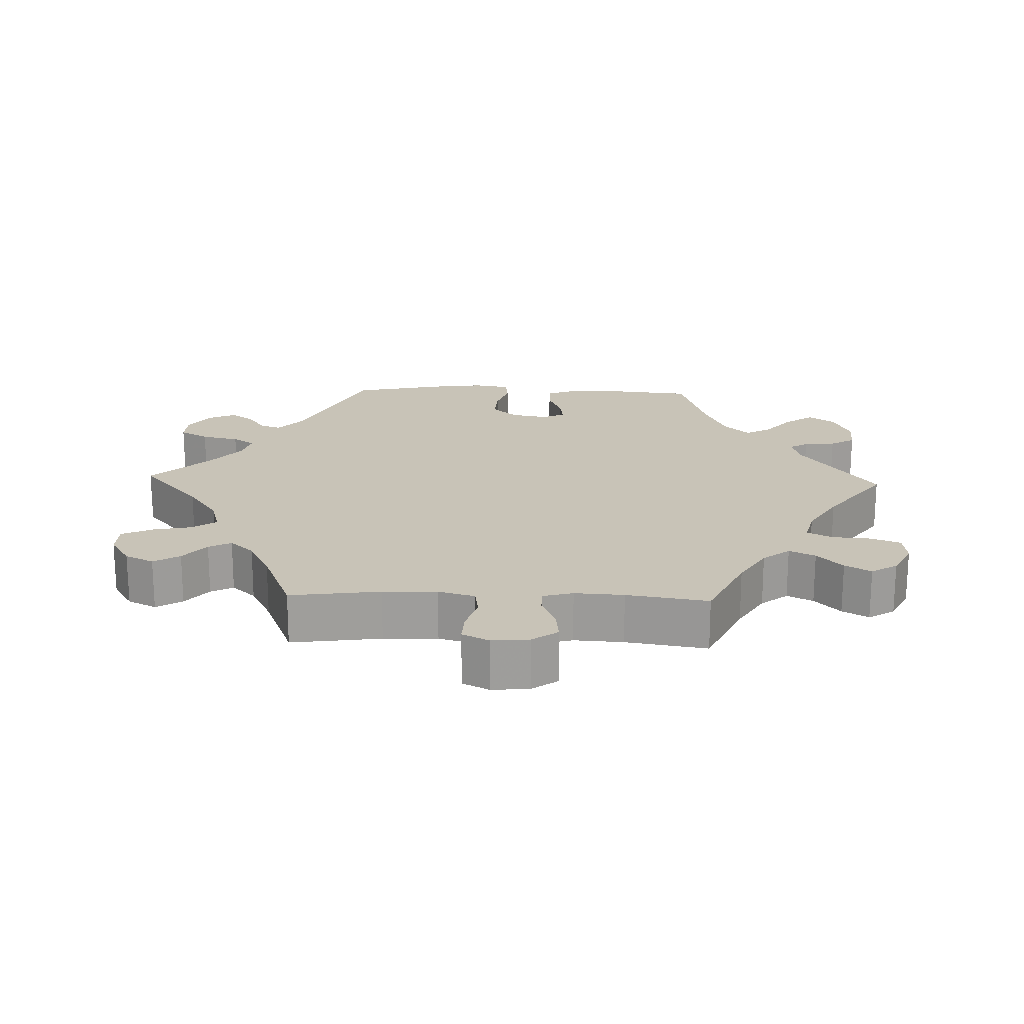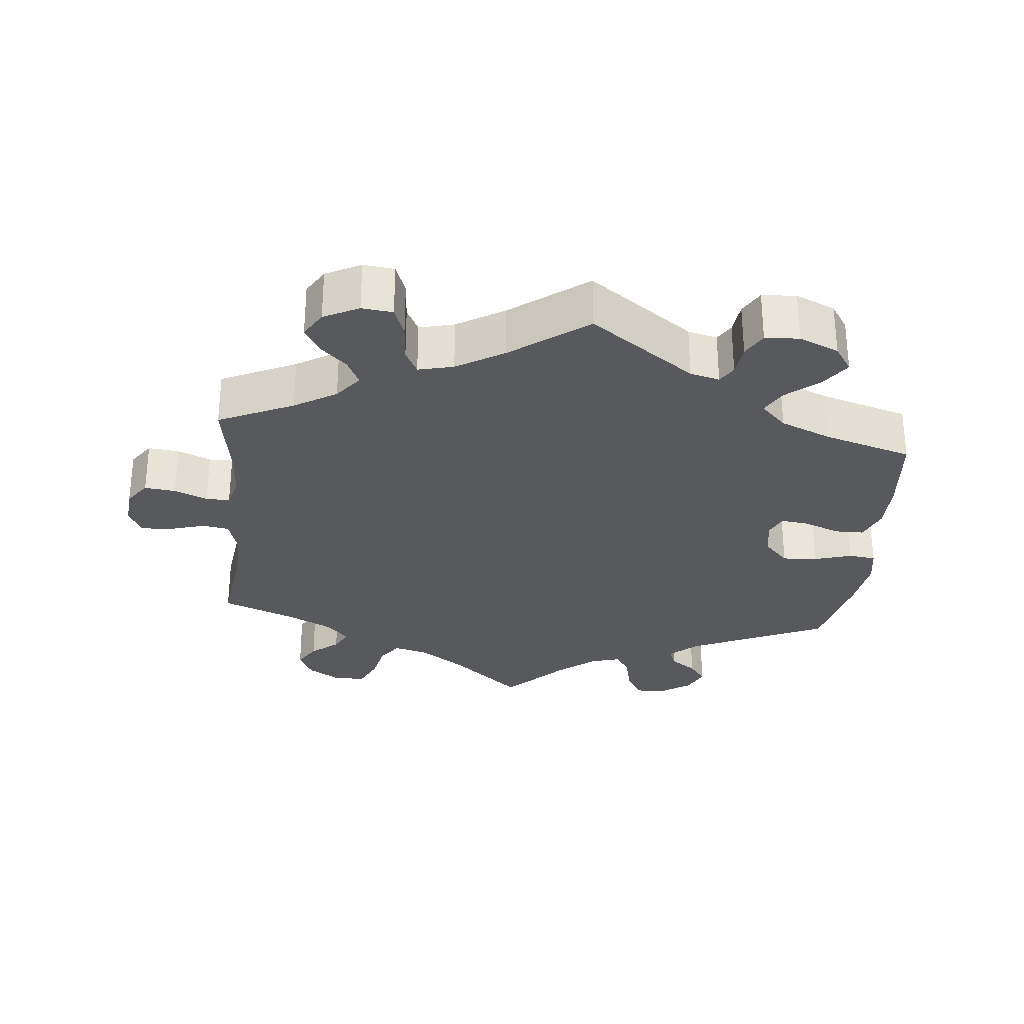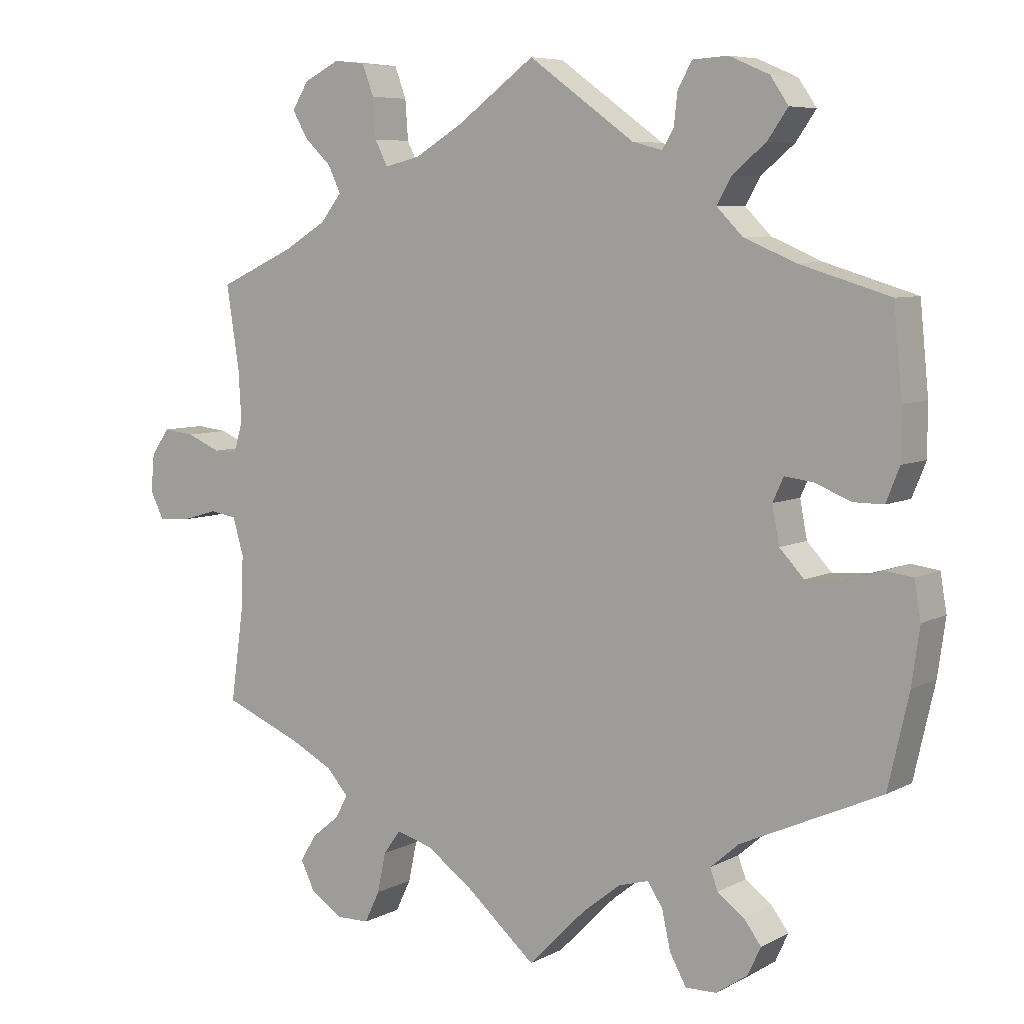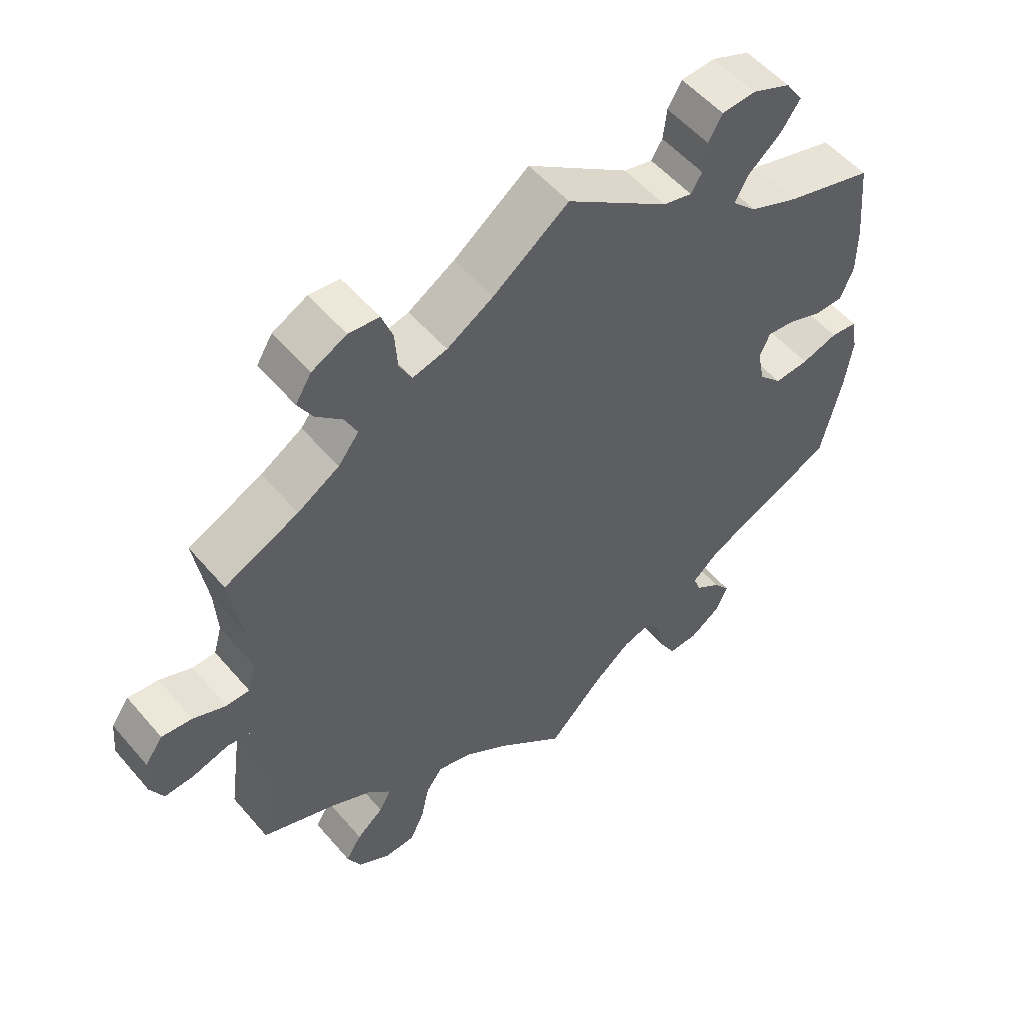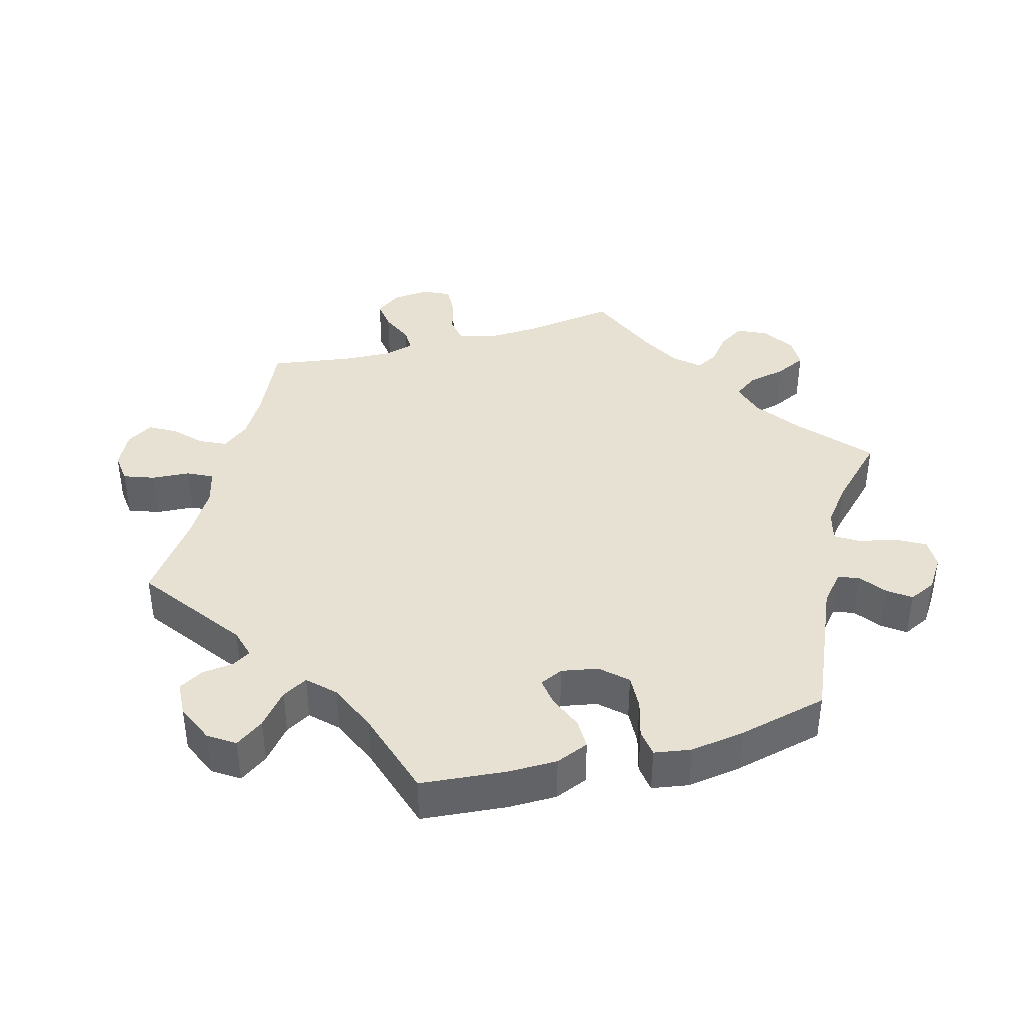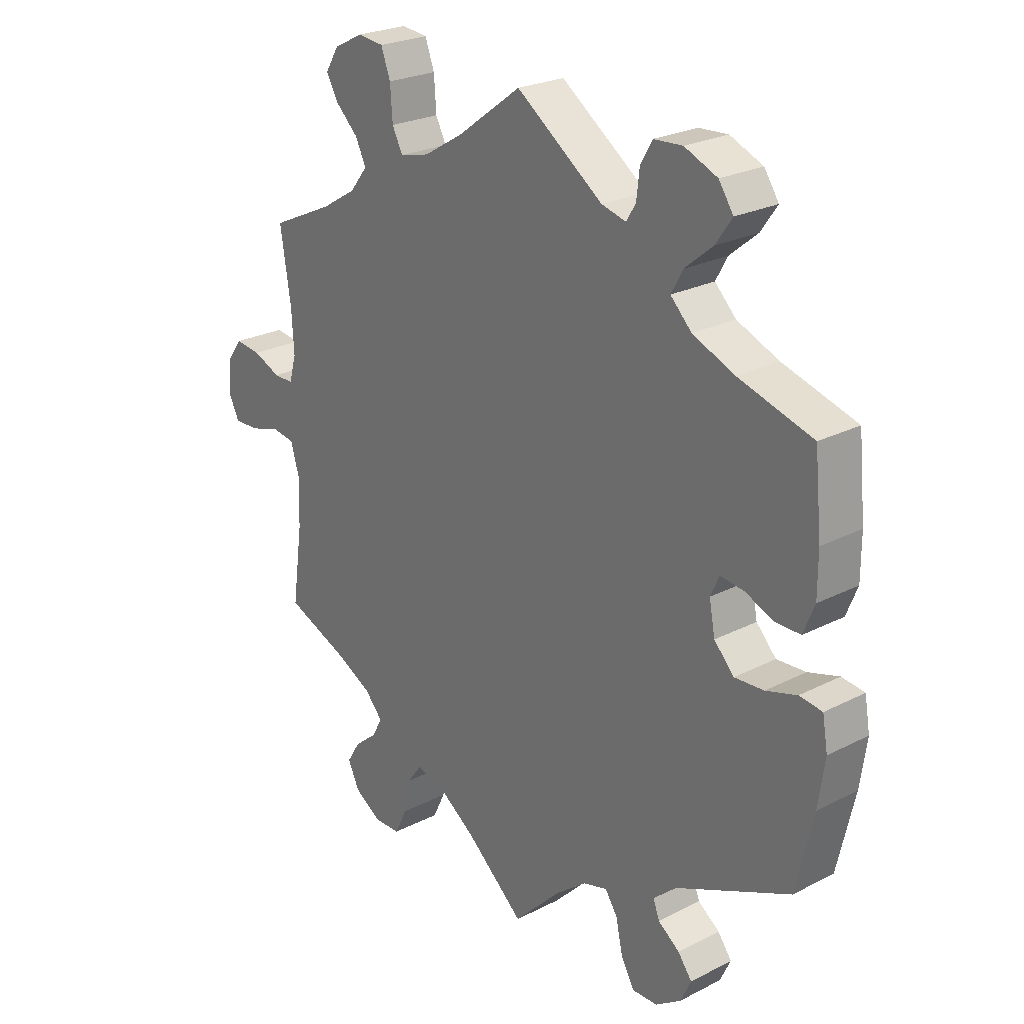
<metadata>
{"format":"obj","ext":"obj","renderer":"f3d","projection":"perspective","resolution":1024,"background":"white","views":[{"elev":19.6,"azim":-87.9,"up":"+Y"},{"elev":-29.5,"azim":-5.5,"up":"+Y"},{"elev":6.8,"azim":34.5,"up":"+Z"},{"elev":54.0,"azim":-39.6,"up":"+Z"},{"elev":39.5,"azim":74.2,"up":"+Y"},{"elev":24.5,"azim":49.9,"up":"+Z"}]}
</metadata>
<code>
v 0.512 0.07 0.169
v 0.512 0.07 0.099
v 0.493 0.07 0.052
v 0.451 0.07 0.052
v 0.401 0.07 0.072
v 0.361 0.07 0.077
v 0.346 0.07 0.044
v 0.356 0.07 -0.008
v 0.39 0.07 -0.044
v 0.44 0.07 -0.041
v 0.493 0.07 -0.025
v 0.532 0.07 -0.03
v 0.541 0.07 -0.082
v 0.53 0.07 -0.16
v 0.501 0.07 -0.288
v 0.306 0.07 -0.376
v 0.266 0.07 -0.411
v 0.277 0.07 -0.44
v 0.314 0.07 -0.467
v 0.338 0.07 -0.499
v 0.32 0.07 -0.538
v 0.276 0.07 -0.568
v 0.233 0.07 -0.569
v 0.21 0.07 -0.528
v 0.198 0.07 -0.474
v 0.177 0.07 -0.442
v 0.135 0.07 -0.454
v 0.082 0.07 -0.496
v 0.001 0.07 -0.578
v -0.099 0.07 -0.492
v -0.162 0.07 -0.448
v -0.212 0.07 -0.434
v -0.236 0.07 -0.467
v -0.248 0.07 -0.523
v -0.269 0.07 -0.567
v -0.314 0.07 -0.568
v -0.36 0.07 -0.539
v -0.38 0.07 -0.498
v -0.357 0.07 -0.461
v -0.318 0.07 -0.429
v -0.301 0.07 -0.397
v -0.332 0.07 -0.363
v -0.392 0.07 -0.332
v -0.501 0.07 -0.288
v -0.483 0.07 -0.16
v -0.48 0.07 -0.083
v -0.495 0.07 -0.031
v -0.533 0.07 -0.025
v -0.585 0.07 -0.04
v -0.628 0.07 -0.042
v -0.647 0.07 -0.004
v -0.642 0.07 0.049
v -0.616 0.07 0.085
v -0.572 0.07 0.08
v -0.525 0.07 0.06
v -0.491 0.07 0.06
v -0.479 0.07 0.103
v -0.483 0.07 0.173
v -0.501 0.07 0.289
v -0.394 0.07 0.338
v -0.334 0.07 0.374
v -0.304 0.07 0.412
v -0.322 0.07 0.449
v -0.36 0.07 0.485
v -0.381 0.07 0.522
v -0.358 0.07 0.559
v -0.308 0.07 0.584
v -0.264 0.07 0.579
v -0.248 0.07 0.536
v -0.244 0.07 0.481
v -0.226 0.07 0.446
v -0.176 0.07 0.458
v -0.109 0.07 0.498
v 0 0.07 0.578
v 0.148 0.07 0.472
v 0.19 0.07 0.461
v 0.206 0.07 0.487
v 0.211 0.07 0.532
v 0.231 0.07 0.567
v 0.28 0.07 0.57
v 0.336 0.07 0.546
v 0.361 0.07 0.509
v 0.333 0.07 0.469
v 0.286 0.07 0.43
v 0.266 0.07 0.394
v 0.302 0.07 0.358
v 0.373 0.07 0.328
v 0.5 0.07 0.29
v 0.512 0 0.169
v 0.512 0 0.099
v 0.493 0 0.052
v 0.451 0 0.052
v 0.401 0 0.072
v 0.361 0 0.077
v 0.346 0 0.044
v 0.356 0 -0.008
v 0.39 0 -0.044
v 0.44 0 -0.041
v 0.493 0 -0.025
v 0.532 0 -0.03
v 0.541 0 -0.082
v 0.53 0 -0.16
v 0.501 0 -0.288
v 0.306 0 -0.376
v 0.266 0 -0.411
v 0.277 0 -0.44
v 0.314 0 -0.467
v 0.338 0 -0.499
v 0.32 0 -0.538
v 0.276 0 -0.568
v 0.233 0 -0.569
v 0.21 0 -0.528
v 0.198 0 -0.474
v 0.177 0 -0.442
v 0.135 0 -0.454
v 0.082 0 -0.496
v 0.001 0 -0.578
v -0.099 0 -0.492
v -0.162 0 -0.448
v -0.212 0 -0.434
v -0.236 0 -0.467
v -0.248 0 -0.523
v -0.269 0 -0.567
v -0.314 0 -0.568
v -0.36 0 -0.539
v -0.38 0 -0.498
v -0.357 0 -0.461
v -0.318 0 -0.429
v -0.301 0 -0.397
v -0.332 0 -0.363
v -0.392 0 -0.332
v -0.501 0 -0.288
v -0.483 0 -0.16
v -0.48 0 -0.083
v -0.495 0 -0.031
v -0.533 0 -0.025
v -0.585 0 -0.04
v -0.628 0 -0.042
v -0.647 0 -0.004
v -0.642 0 0.049
v -0.616 0 0.085
v -0.572 0 0.08
v -0.525 0 0.06
v -0.491 0 0.06
v -0.479 0 0.103
v -0.483 0 0.173
v -0.501 0 0.289
v -0.394 0 0.338
v -0.334 0 0.374
v -0.304 0 0.412
v -0.322 0 0.449
v -0.36 0 0.485
v -0.381 0 0.522
v -0.358 0 0.559
v -0.308 0 0.584
v -0.264 0 0.579
v -0.248 0 0.536
v -0.244 0 0.481
v -0.226 0 0.446
v -0.176 0 0.458
v -0.109 0 0.498
v 0 0 0.578
v 0.148 0 0.472
v 0.19 0 0.461
v 0.206 0 0.487
v 0.211 0 0.532
v 0.231 0 0.567
v 0.28 0 0.57
v 0.336 0 0.546
v 0.361 0 0.509
v 0.333 0 0.469
v 0.286 0 0.43
v 0.266 0 0.394
v 0.302 0 0.358
v 0.373 0 0.328
v 0.5 0 0.29
f 87 88 1 2
f 86 87 2 3
f 85 86 3 4
f 81 82 83 84
f 81 84 85
f 80 81 85
f 77 78 79 80
f 76 77 80 85
f 75 76 85 4
f 73 74 75 4
f 67 68 69 70
f 67 70 71
f 66 67 71
f 63 64 65 66
f 62 63 66 71
f 61 62 71 72
f 58 59 60
f 57 58 60 61
f 56 57 61 72
f 52 53 54 55
f 52 55 56
f 51 52 56
f 48 49 50 51
f 47 48 51 56
f 46 47 56 72
f 43 44 45
f 42 43 45 46
f 41 42 46 72
f 37 38 39 40
f 37 40 41
f 36 37 41
f 33 34 35 36
f 32 33 36 41
f 31 32 41 72
f 28 29 30
f 27 28 30 31
f 26 27 31 72
f 22 23 24 25
f 18 19 20 21
f 18 21 22 25
f 13 14 15 16
f 13 16 17
f 10 11 12 13
f 9 10 13 17
f 8 9 17
f 7 8 17
f 72 73 4 5
f 17 18 25 26
f 7 17 26 72
f 6 7 72
f 5 6 72
f 90 89 176 175
f 91 90 175 174
f 92 91 174 173
f 172 171 170 169
f 173 172 169
f 173 169 168
f 168 167 166 165
f 173 168 165 164
f 92 173 164 163
f 92 163 162 161
f 158 157 156 155
f 159 158 155
f 159 155 154
f 154 153 152 151
f 159 154 151 150
f 160 159 150 149
f 148 147 146
f 149 148 146 145
f 160 149 145 144
f 143 142 141 140
f 144 143 140
f 144 140 139
f 139 138 137 136
f 144 139 136 135
f 160 144 135 134
f 133 132 131
f 134 133 131 130
f 160 134 130 129
f 128 127 126 125
f 129 128 125
f 129 125 124
f 124 123 122 121
f 129 124 121 120
f 160 129 120 119
f 118 117 116
f 119 118 116 115
f 160 119 115 114
f 113 112 111 110
f 109 108 107 106
f 113 110 109 106
f 104 103 102 101
f 105 104 101
f 101 100 99 98
f 105 101 98 97
f 105 97 96
f 105 96 95
f 93 92 161 160
f 114 113 106 105
f 160 114 105 95
f 160 95 94
f 160 94 93
f 1 89 90 2
f 2 90 91 3
f 3 91 92 4
f 4 92 93 5
f 5 93 94 6
f 6 94 95 7
f 7 95 96 8
f 8 96 97 9
f 9 97 98 10
f 10 98 99 11
f 11 99 100 12
f 12 100 101 13
f 13 101 102 14
f 14 102 103 15
f 15 103 104 16
f 16 104 105 17
f 17 105 106 18
f 18 106 107 19
f 19 107 108 20
f 20 108 109 21
f 21 109 110 22
f 22 110 111 23
f 23 111 112 24
f 24 112 113 25
f 25 113 114 26
f 26 114 115 27
f 27 115 116 28
f 28 116 117 29
f 29 117 118 30
f 30 118 119 31
f 31 119 120 32
f 32 120 121 33
f 33 121 122 34
f 34 122 123 35
f 35 123 124 36
f 36 124 125 37
f 37 125 126 38
f 38 126 127 39
f 39 127 128 40
f 40 128 129 41
f 41 129 130 42
f 42 130 131 43
f 43 131 132 44
f 44 132 133 45
f 45 133 134 46
f 46 134 135 47
f 47 135 136 48
f 48 136 137 49
f 49 137 138 50
f 50 138 139 51
f 51 139 140 52
f 52 140 141 53
f 53 141 142 54
f 54 142 143 55
f 55 143 144 56
f 56 144 145 57
f 57 145 146 58
f 58 146 147 59
f 59 147 148 60
f 60 148 149 61
f 61 149 150 62
f 62 150 151 63
f 63 151 152 64
f 64 152 153 65
f 65 153 154 66
f 66 154 155 67
f 67 155 156 68
f 68 156 157 69
f 69 157 158 70
f 70 158 159 71
f 71 159 160 72
f 72 160 161 73
f 73 161 162 74
f 74 162 163 75
f 75 163 164 76
f 76 164 165 77
f 77 165 166 78
f 78 166 167 79
f 79 167 168 80
f 80 168 169 81
f 81 169 170 82
f 82 170 171 83
f 83 171 172 84
f 84 172 173 85
f 85 173 174 86
f 86 174 175 87
f 87 175 176 88
f 88 176 89 1

</code>
